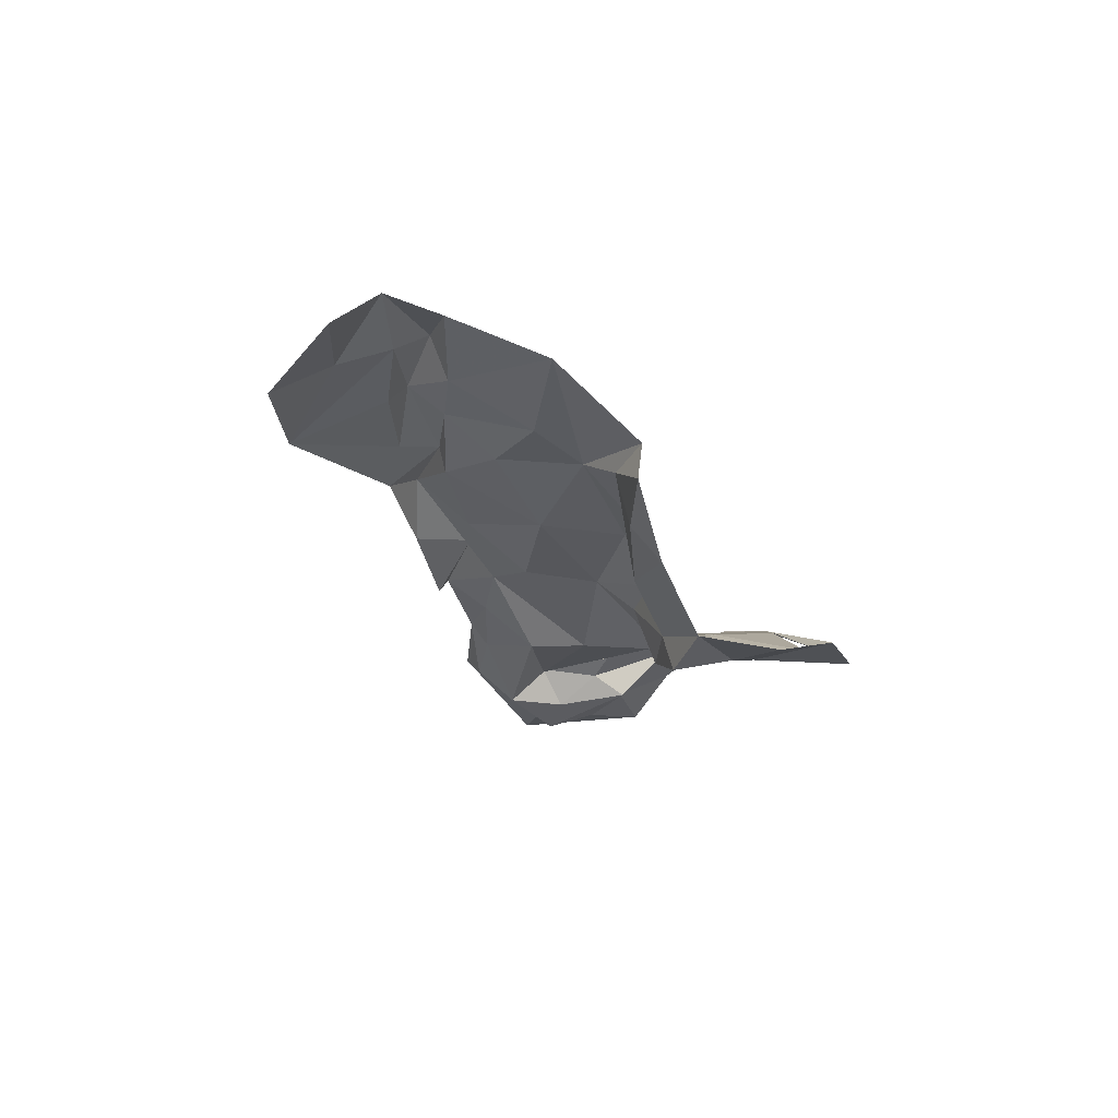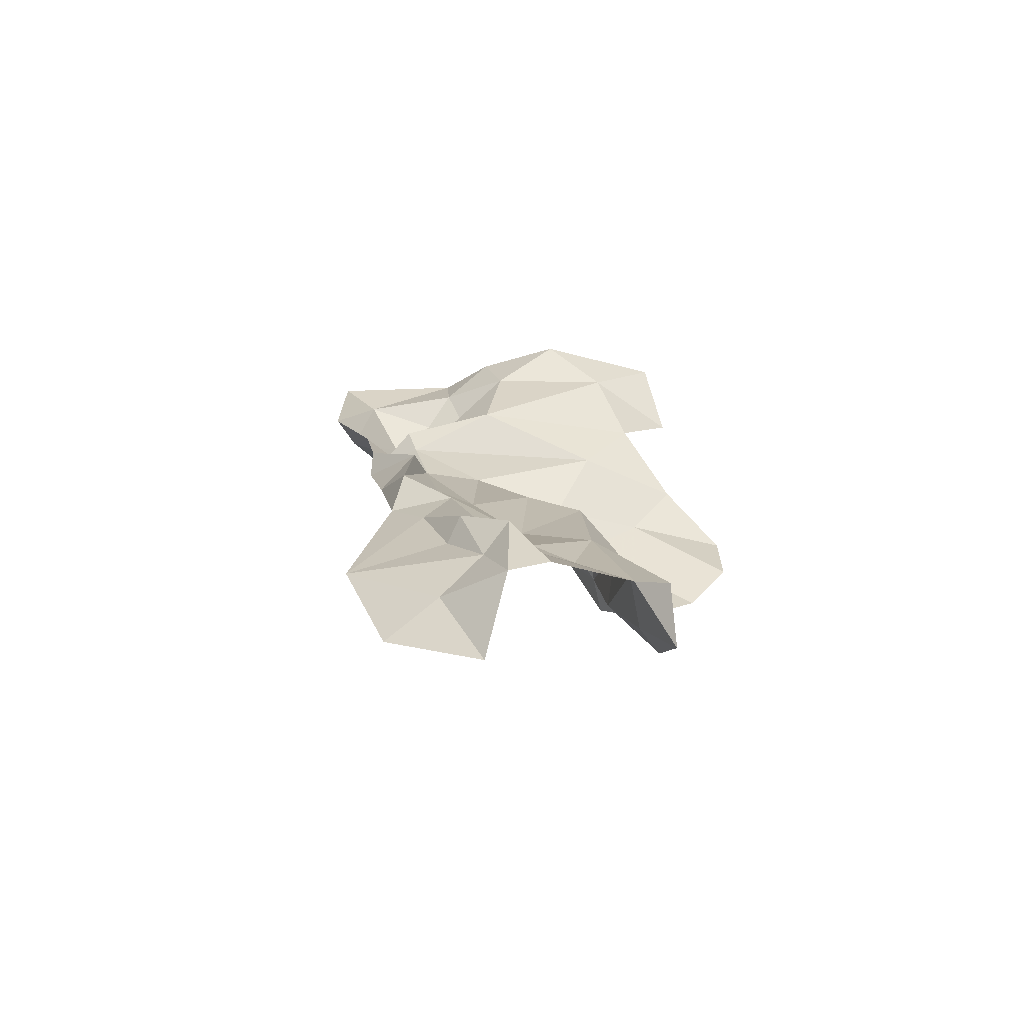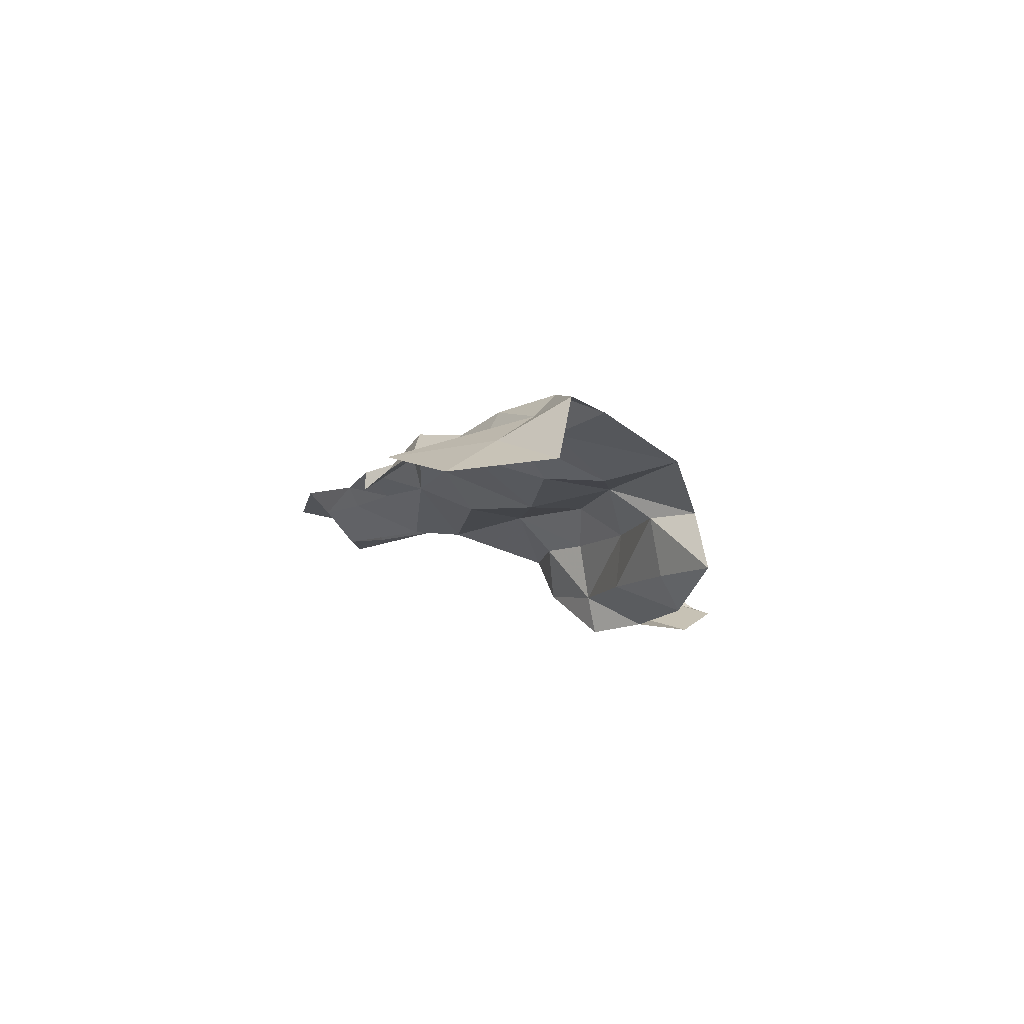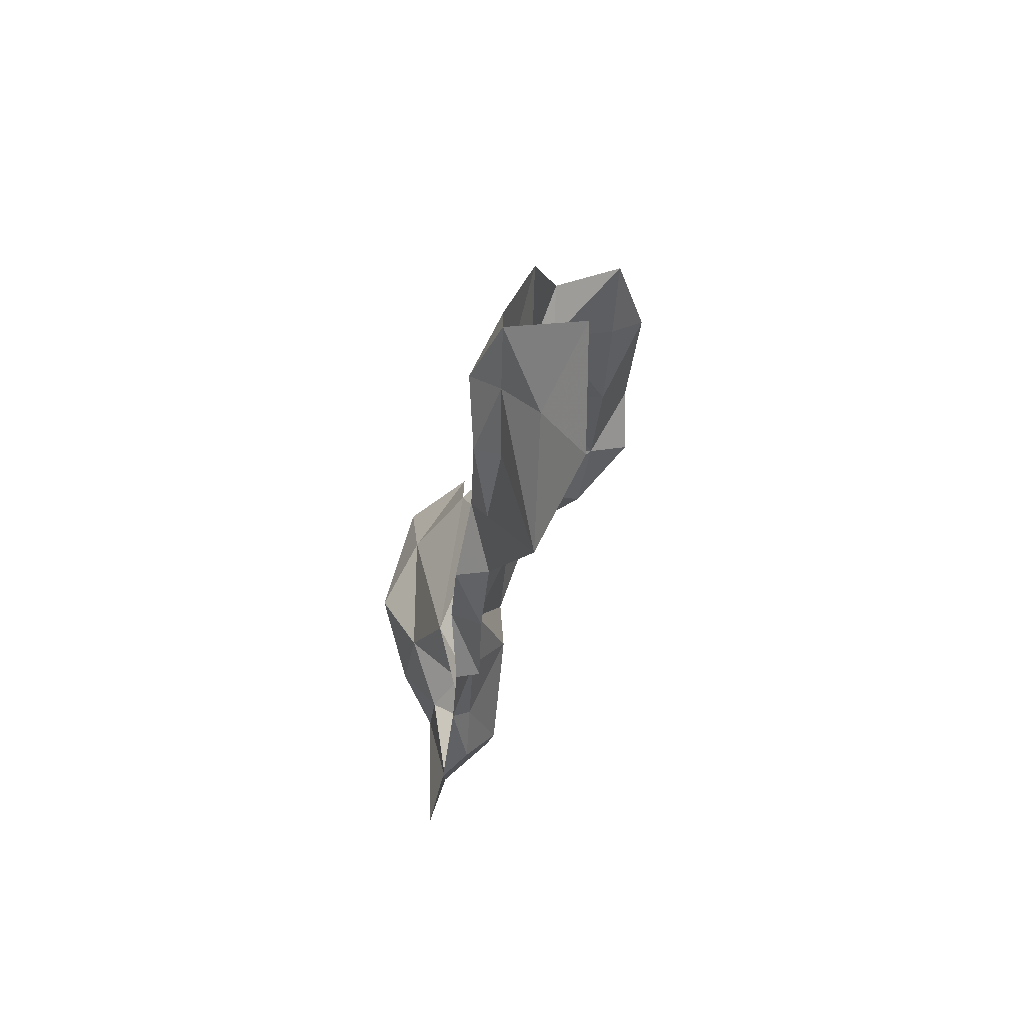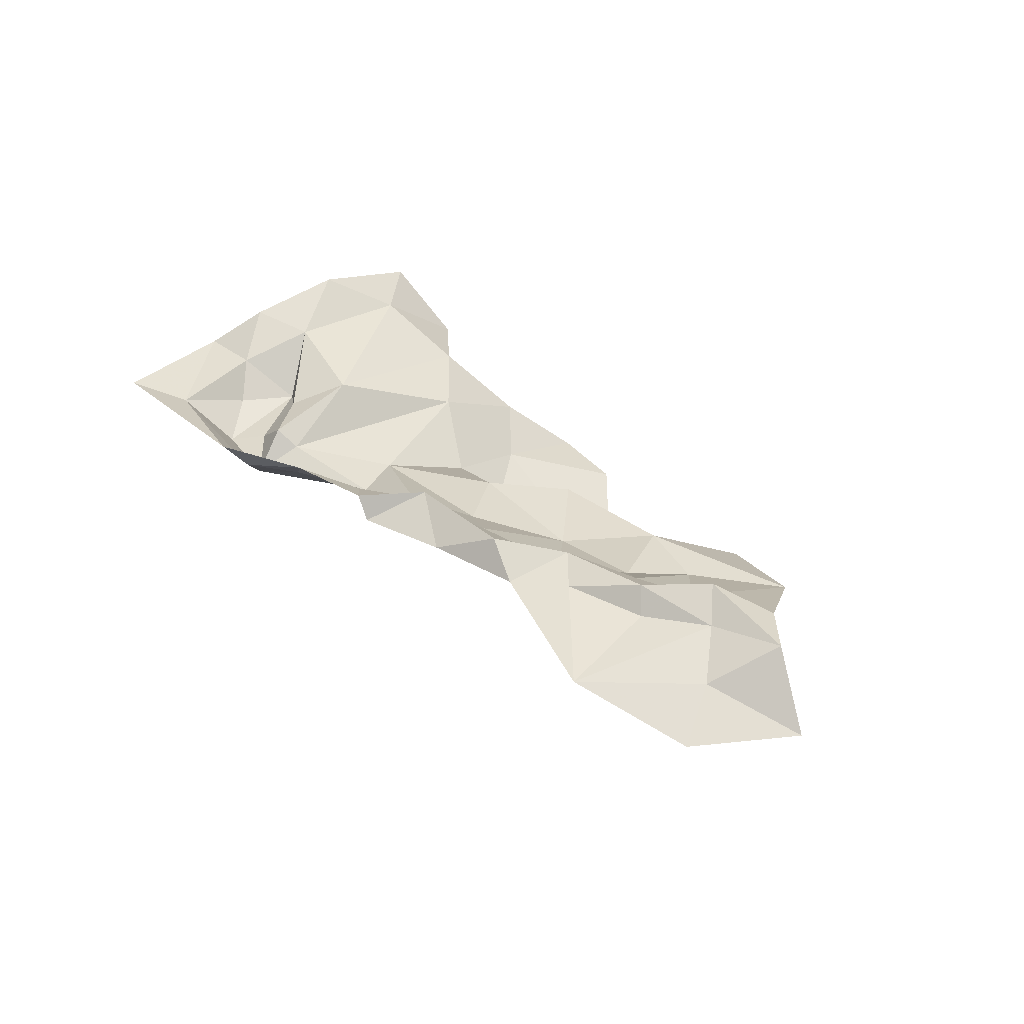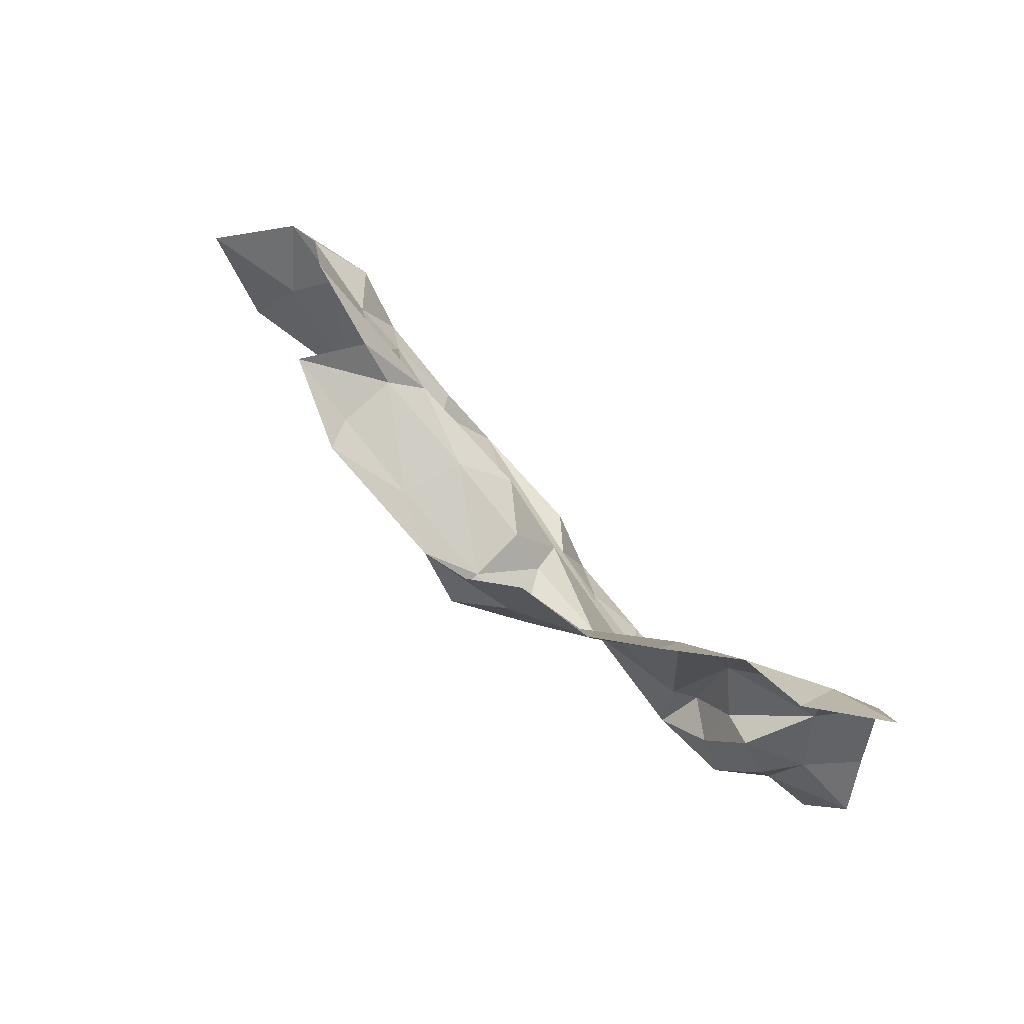
<metadata>
{"format":"obj","ext":"obj","renderer":"f3d","projection":"perspective","resolution":1024,"background":"white","views":[{"elev":-33.3,"azim":115.8,"up":"+Z"},{"elev":12.9,"azim":93.4,"up":"+Z"},{"elev":-9.8,"azim":85.1,"up":"+Z"},{"elev":-20.4,"azim":85.7,"up":"+Y"},{"elev":32.0,"azim":52.4,"up":"+Z"},{"elev":71.1,"azim":-131.9,"up":"+Y"}]}
</metadata>
<code>
v 3.05 3.215 1.159
v 3.052 3.296 1.156
v 3.076 3.247 1.151
v 3.202 3.246 1.17
v 3.182 3.225 1.175
v 3.196 3.246 1.162
v 3.162 3.308 1.116
v 3.136 3.321 1.103
v 3.187 3.329 1.103
v 3.215 3.236 1.165
v 3.249 3.211 1.151
v 3.196 3.222 1.163
v 3.038 3.248 1.175
v 3.029 3.314 1.165
v 3.275 3.288 1.164
v 3.293 3.274 1.165
v 3.257 3.272 1.174
v 3.192 3.301 1.151
v 3.21 3.332 1.139
v 3.252 3.318 1.151
v 3.079 3.284 1.137
v 3.05 3.334 1.14
v 3.071 3.319 1.128
v 3.245 3.273 1.162
v 3.001 3.252 1.185
v 3.001 3.3 1.185
v 3.22 3.295 1.149
v 3.086 3.227 1.15
v 3.122 3.301 1.116
v 3.157 3.311 1.139
v 3.142 3.295 1.152
v 3.124 3.297 1.139
v 3.195 3.321 1.116
v 3.198 3.316 1.139
v 3 3.189 1.17
v 3.016 3.202 1.152
v 3.057 3.187 1.163
v 3.027 3.212 1.155
v 3.046 3.198 1.151
v 3.16 3.236 1.164
v 3.122 3.228 1.163
v 3.135 3.249 1.152
v 3.28 3.249 1.152
v 3.267 3.263 1.164
v 3.226 3.261 1.164
v 3.238 3.253 1.171
v 2.967 3.223 1.176
v 2.992 3.225 1.175
v 2.977 3.243 1.189
v 2.985 3.276 1.199
v 3.066 3.357 1.119
v 3.16 3.213 1.164
v 3.124 3.204 1.162
v 3.136 3.224 1.174
v 3.026 3.229 1.166
v 3.042 3.211 1.166
v 3.111 3.285 1.138
v 3.117 3.272 1.152
v 3.099 3.288 1.12
v 3.119 3.304 1.102
v 3.094 3.359 1.113
v 3.013 3.236 1.162
v 2.982 3.173 1.176
v 3.052 3.178 1.173
v 3.083 3.197 1.171
v 3.1 3.321 1.112
v 3.075 3.201 1.163
v 3.168 3.272 1.148
v 3.244 3.248 1.162
v 3.002 3.216 1.162
v 3.208 3.273 1.152
v 3.22 3.335 1.116
v 3.102 3.214 1.164
v 3.118 3.204 1.171
v 3.113 3.345 1.104
v 3.313 3.267 1.139
v 3.291 3.23 1.138
v 3.002 3.333 1.163
v 2.975 3.324 1.186
f 1 2 3
f 4 5 6
f 7 8 9
f 10 11 12
f 2 13 14
f 15 16 17
f 18 19 20
f 3 2 21
f 22 2 14
f 23 21 2
f 20 15 24
f 25 26 13
f 24 27 20
f 28 1 3
f 7 29 8
f 30 31 32
f 33 7 9
f 34 18 30
f 35 36 37
f 38 39 36
f 1 28 39
f 40 41 42
f 40 5 41
f 43 11 44
f 23 2 22
f 24 45 27
f 24 46 45
f 47 48 35
f 47 49 48
f 26 25 50
f 18 31 30
f 42 41 3
f 23 22 51
f 52 53 54
f 5 52 54
f 13 55 25
f 56 39 38
f 1 13 2
f 56 55 13
f 21 57 58
f 21 59 57
f 26 14 13
f 59 60 29
f 61 23 51
f 48 25 62
f 48 49 25
f 50 25 49
f 63 35 64
f 63 47 35
f 37 64 35
f 37 65 64
f 3 58 42
f 3 21 58
f 23 59 21
f 66 60 59
f 23 66 59
f 23 61 66
f 67 65 37
f 41 5 54
f 32 29 30
f 57 59 29
f 27 18 20
f 68 31 18
f 6 40 68
f 6 5 40
f 68 42 58
f 68 40 42
f 44 16 43
f 44 17 16
f 44 46 17
f 44 11 69
f 46 4 45
f 69 11 10
f 48 70 35
f 48 62 70
f 45 6 71
f 45 4 6
f 72 33 9
f 19 18 34
f 37 39 67
f 37 36 39
f 34 33 72
f 34 7 33
f 73 41 74
f 28 3 41
f 66 75 8
f 66 61 75
f 55 62 25
f 38 36 62
f 55 38 62
f 55 56 38
f 72 19 34
f 5 12 52
f 5 4 12
f 76 43 16
f 77 11 43
f 76 77 43
f 7 30 29
f 7 34 30
f 26 78 14
f 79 26 50
f 79 78 26
f 74 54 53
f 74 41 54
f 65 73 74
f 71 68 18
f 71 6 68
f 4 10 12
f 4 46 10
f 46 69 10
f 46 44 69
f 71 27 45
f 71 18 27
f 8 60 66
f 8 29 60
f 73 28 41
f 67 39 28
f 73 67 28
f 73 65 67
f 24 17 46
f 24 15 17
f 36 70 62
f 36 35 70
f 58 31 68
f 58 32 31
f 57 32 58
f 57 29 32
f 1 56 13
f 1 39 56

</code>
